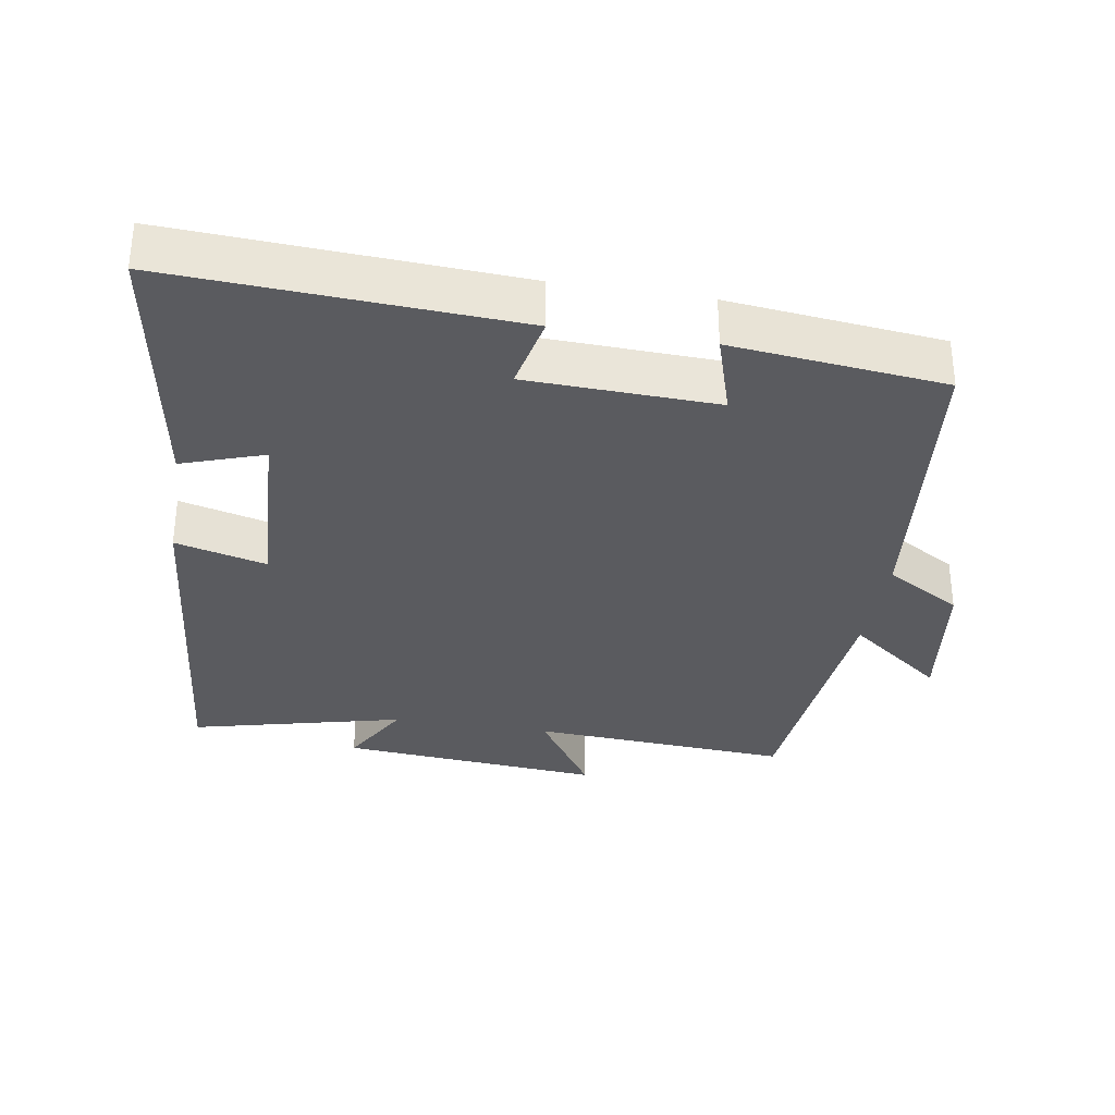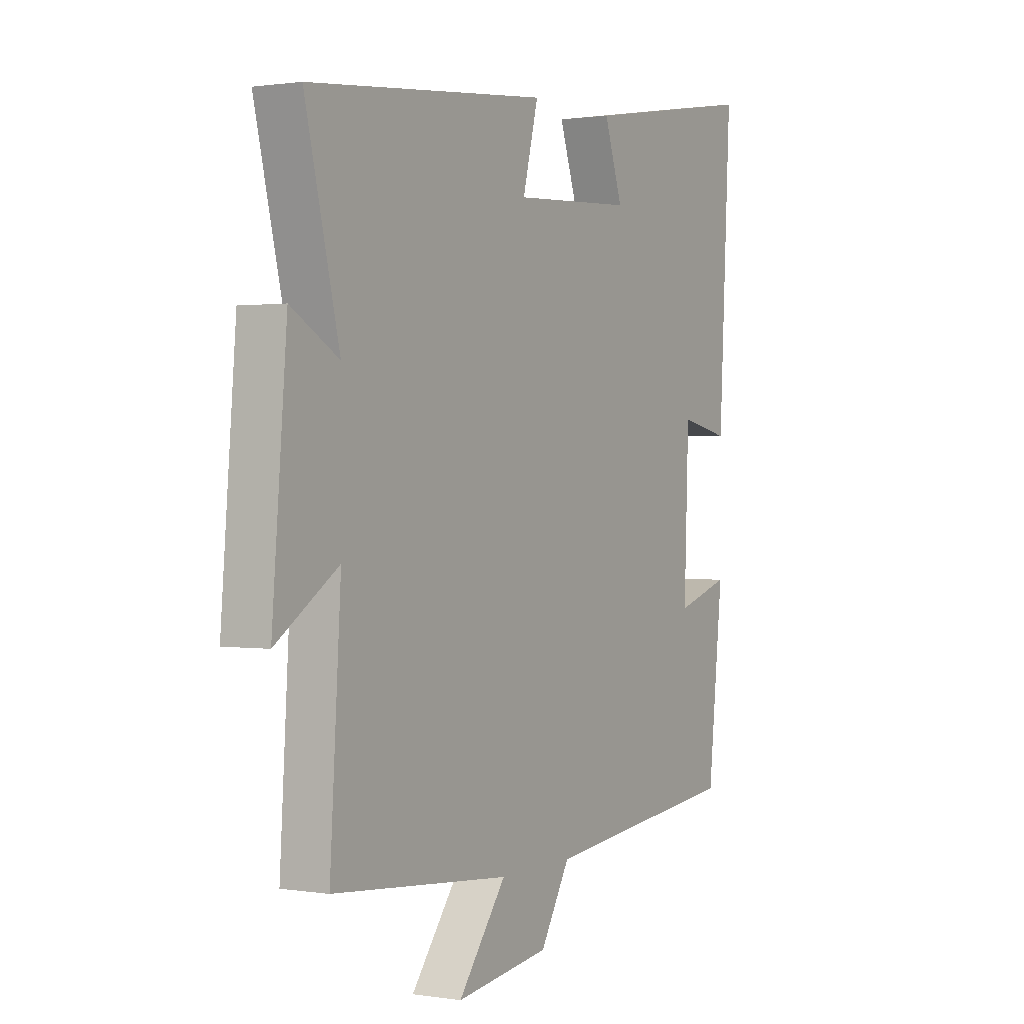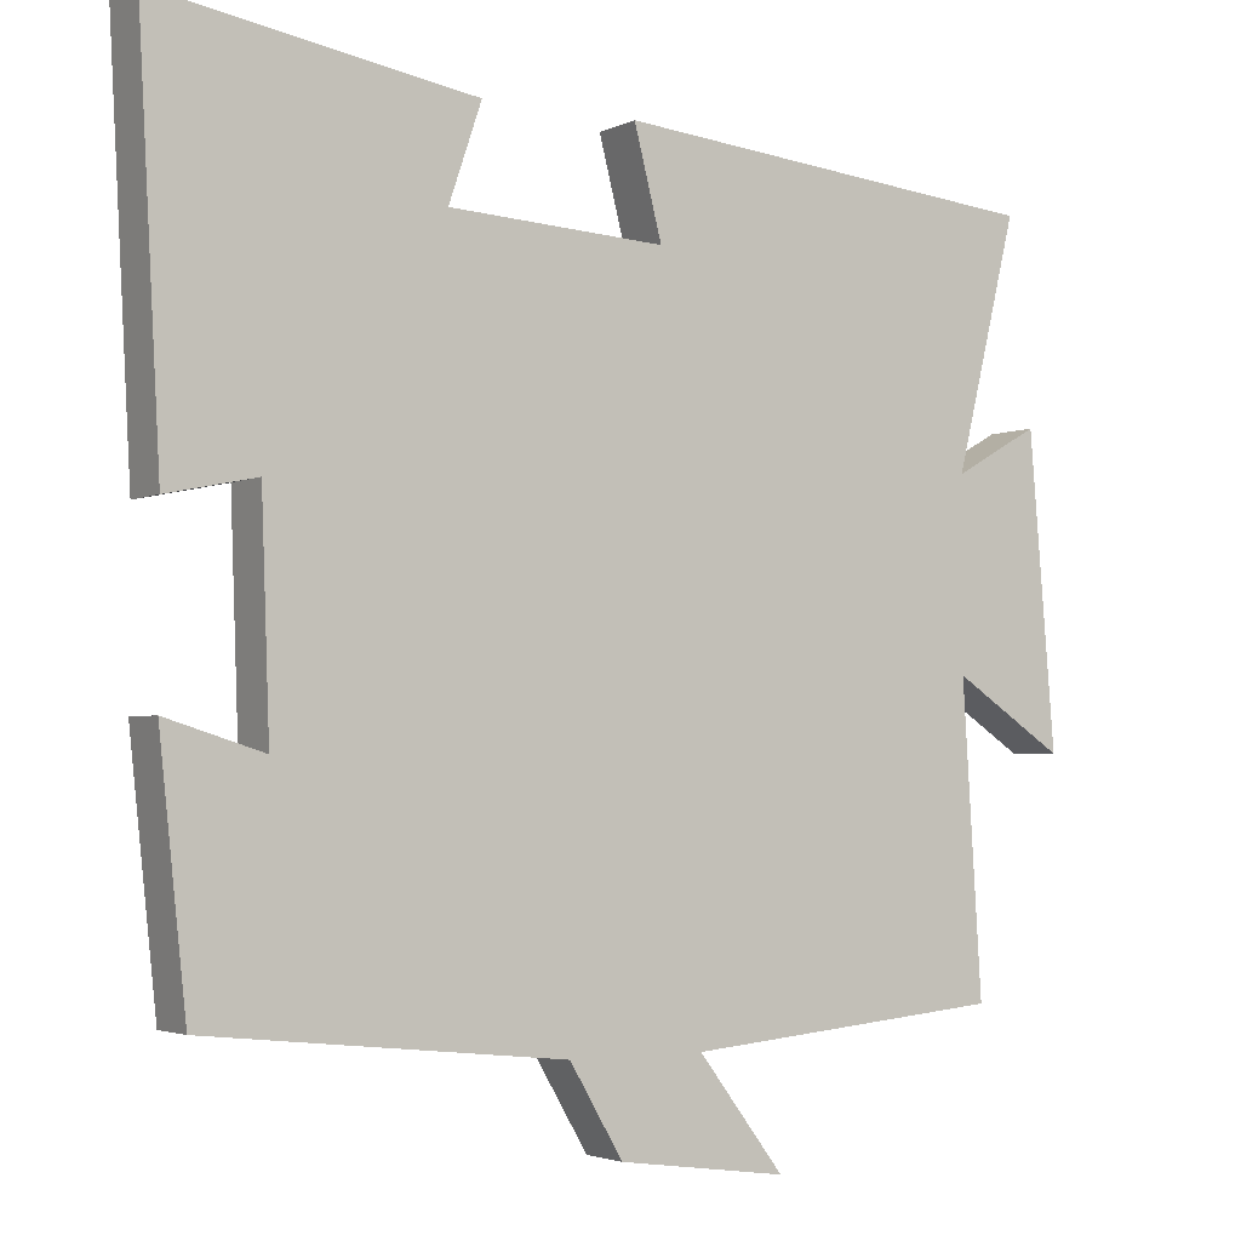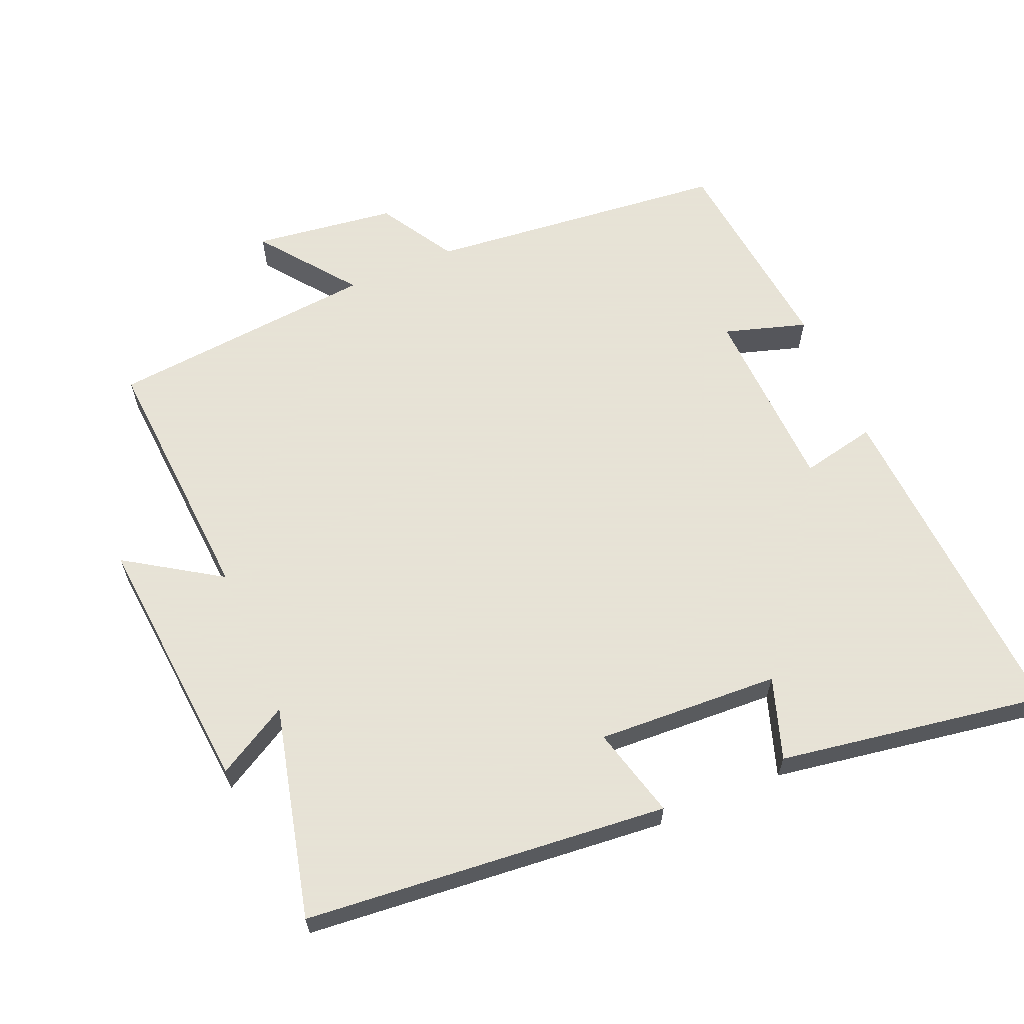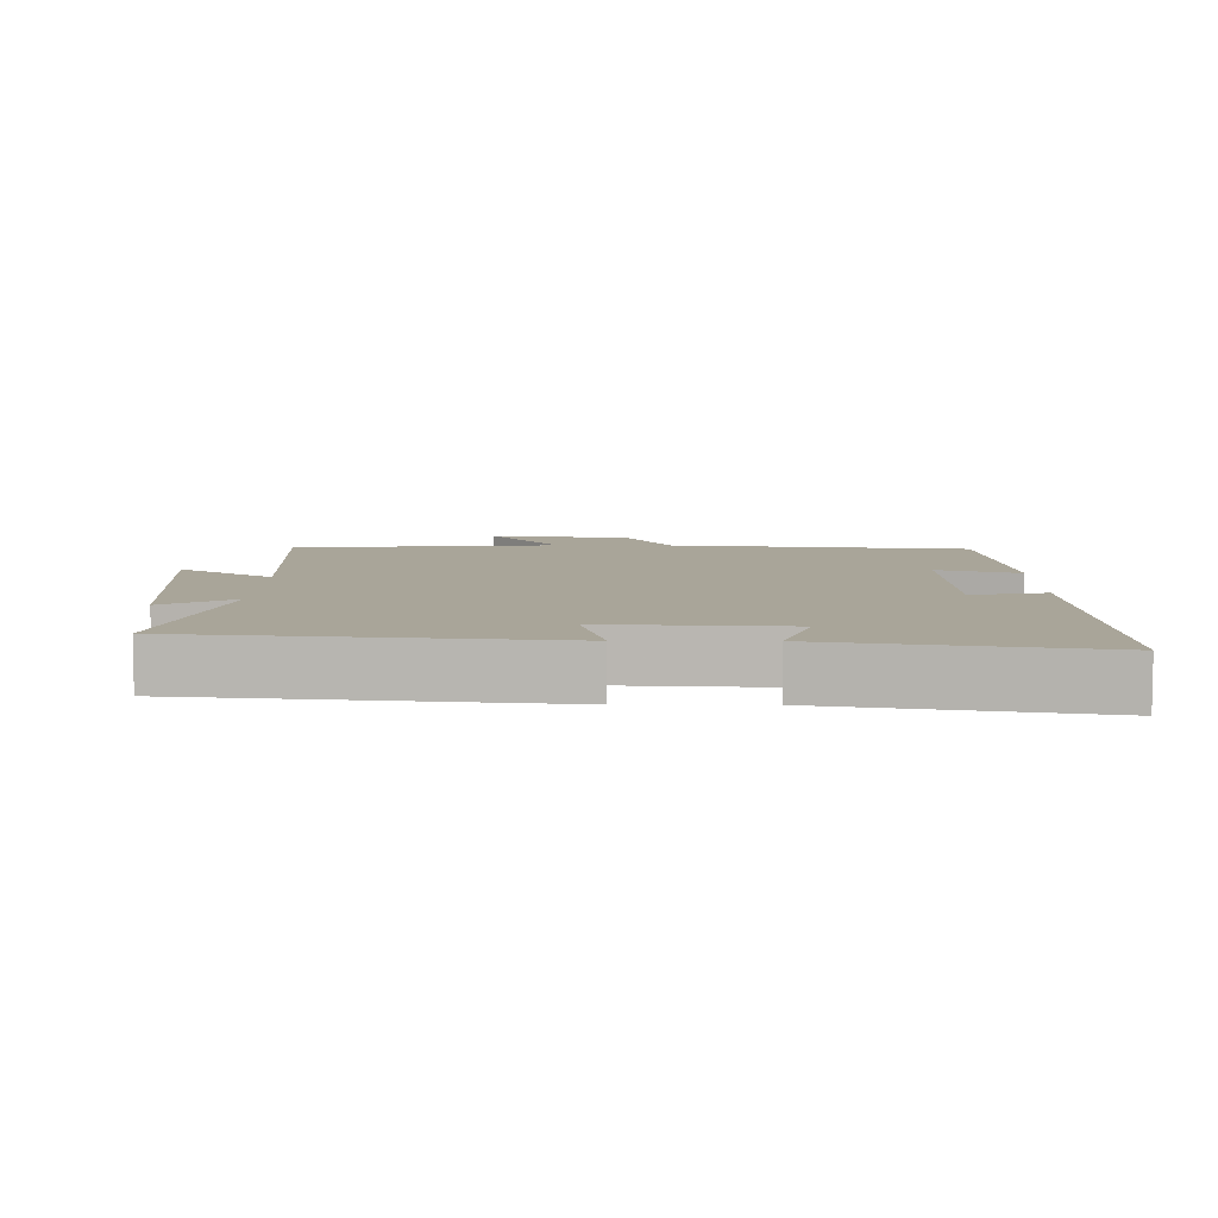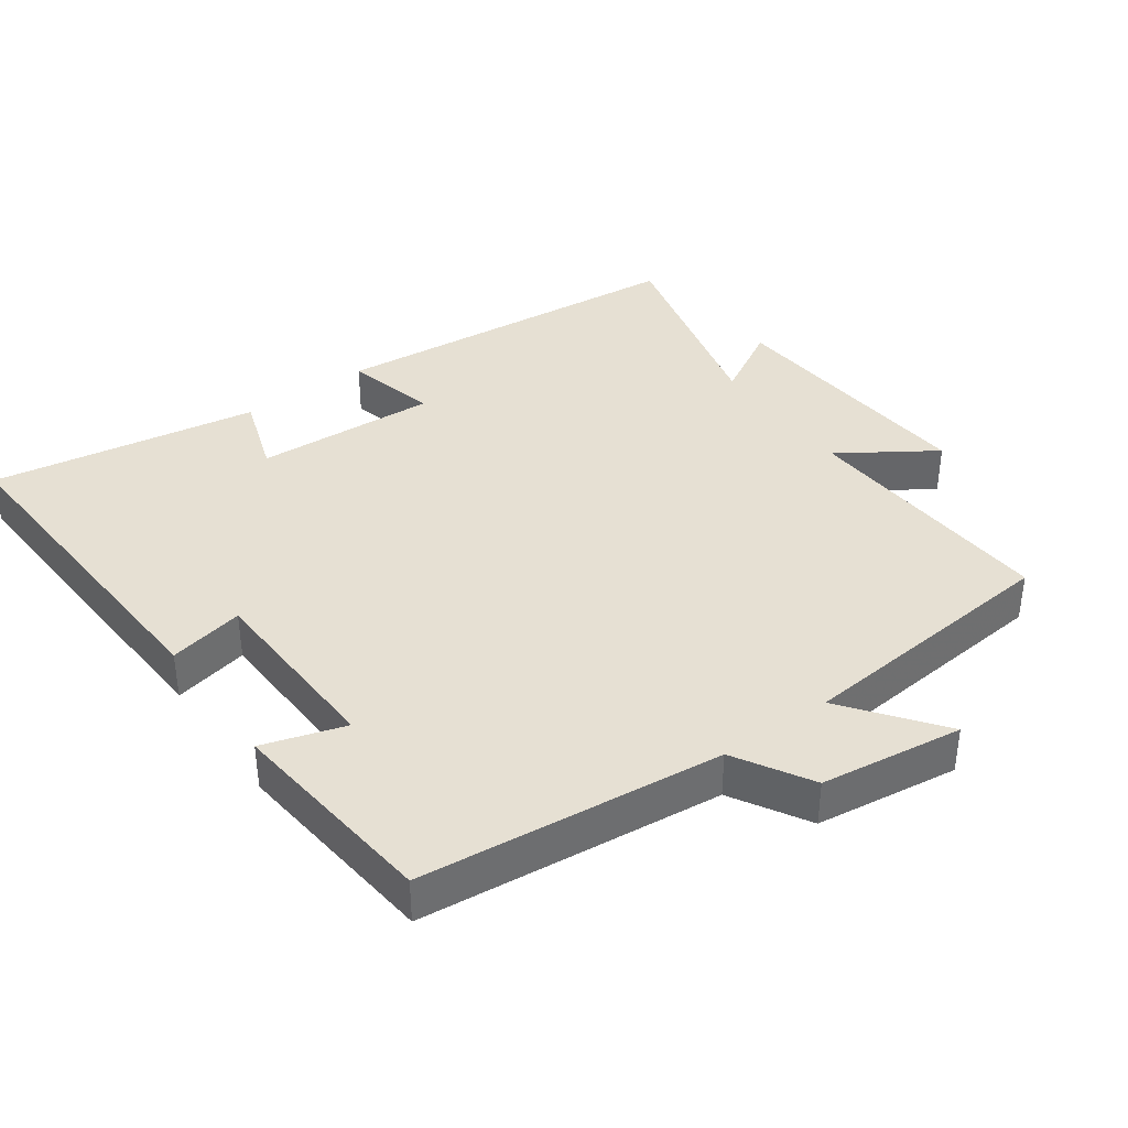
<metadata>
{"format":"obj","ext":"obj","renderer":"f3d","projection":"perspective","resolution":1024,"background":"white","views":[{"elev":-33.0,"azim":80.7,"up":"+Y"},{"elev":1.0,"azim":-59.6,"up":"+Z"},{"elev":-3.0,"azim":147.0,"up":"+Z"},{"elev":62.8,"azim":-23.2,"up":"+Y"},{"elev":7.4,"azim":0.7,"up":"+Y"},{"elev":38.4,"azim":144.4,"up":"+Y"}]}
</metadata>
<code>
v -0.524 0.07 -0.464
v -0.5 0.07 -0.089
v -0.636 0.07 -0.178
v -0.604 0.07 0.202
v -0.5 0.07 0.143
v -0.575 0.07 0.45
v -0.05 0.07 0.5
v -0.084 0.07 0.368
v 0.18 0.07 0.382
v 0.14 0.07 0.5
v 0.527 0.07 0.564
v 0.5 0.07 0.068
v 0.391 0.07 0.091
v 0.381 0.07 -0.183
v 0.5 0.07 -0.146
v 0.467 0.07 -0.454
v 0.031 0.07 -0.5
v -0.034 0.07 -0.61
v -0.24 0.07 -0.638
v -0.135 0.07 -0.5
v -0.524 0 -0.464
v -0.5 0 -0.089
v -0.636 0 -0.178
v -0.604 0 0.202
v -0.5 0 0.143
v -0.575 0 0.45
v -0.05 0 0.5
v -0.084 0 0.368
v 0.18 0 0.382
v 0.14 0 0.5
v 0.527 0 0.564
v 0.5 0 0.068
v 0.391 0 0.091
v 0.381 0 -0.183
v 0.5 0 -0.146
v 0.467 0 -0.454
v 0.031 0 -0.5
v -0.034 0 -0.61
v -0.24 0 -0.638
v -0.135 0 -0.5
f 17 18 19 20
f 16 17 20
f 15 16 20
f 14 15 20
f 20 1 2
f 14 20 2
f 13 14 2
f 11 12 13
f 10 11 13
f 9 10 13
f 8 9 13 2
f 5 6 7 8
f 5 8 2 3
f 3 4 5
f 40 39 38 37
f 40 37 36
f 40 36 35
f 40 35 34
f 22 21 40
f 22 40 34
f 22 34 33
f 33 32 31
f 33 31 30
f 33 30 29
f 22 33 29 28
f 28 27 26 25
f 23 22 28 25
f 25 24 23
f 1 21 22 2
f 2 22 23 3
f 3 23 24 4
f 4 24 25 5
f 5 25 26 6
f 6 26 27 7
f 7 27 28 8
f 8 28 29 9
f 9 29 30 10
f 10 30 31 11
f 11 31 32 12
f 12 32 33 13
f 13 33 34 14
f 14 34 35 15
f 15 35 36 16
f 16 36 37 17
f 17 37 38 18
f 18 38 39 19
f 19 39 40 20
f 20 40 21 1

</code>
